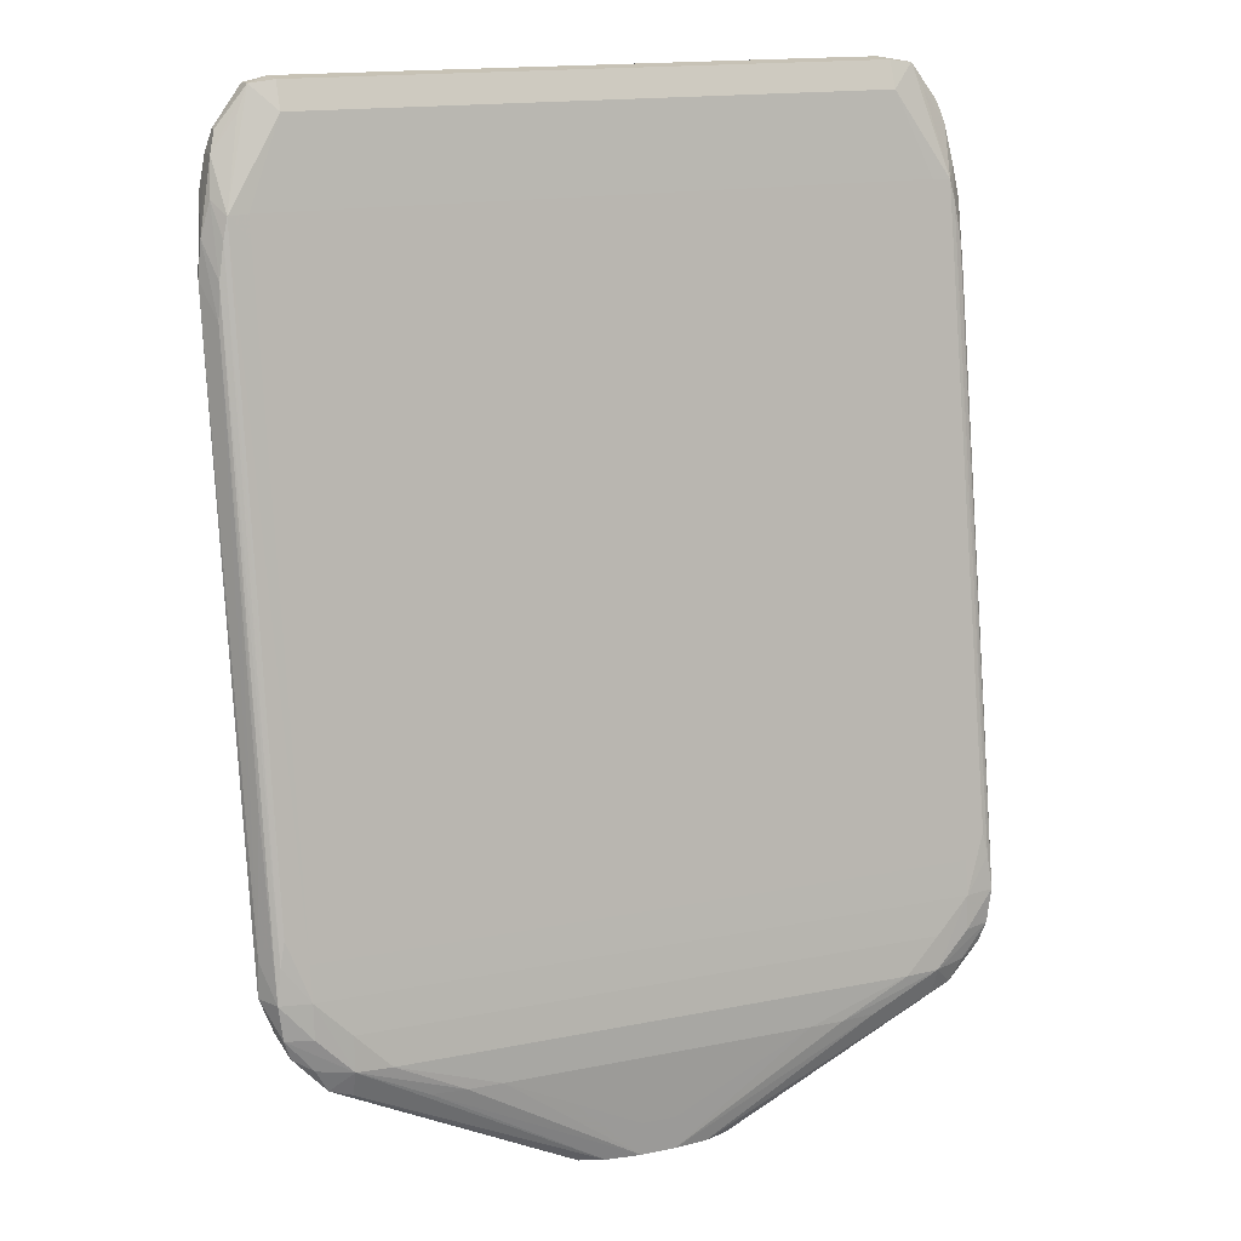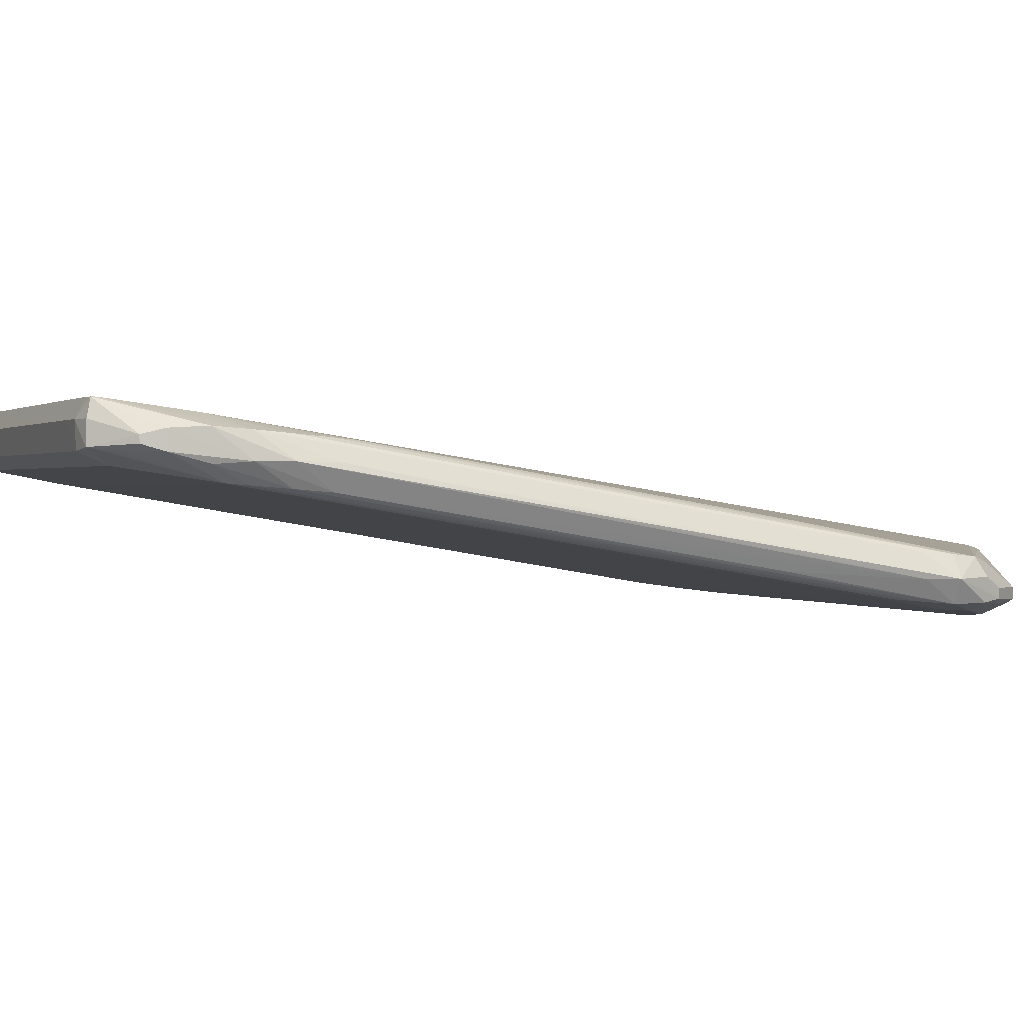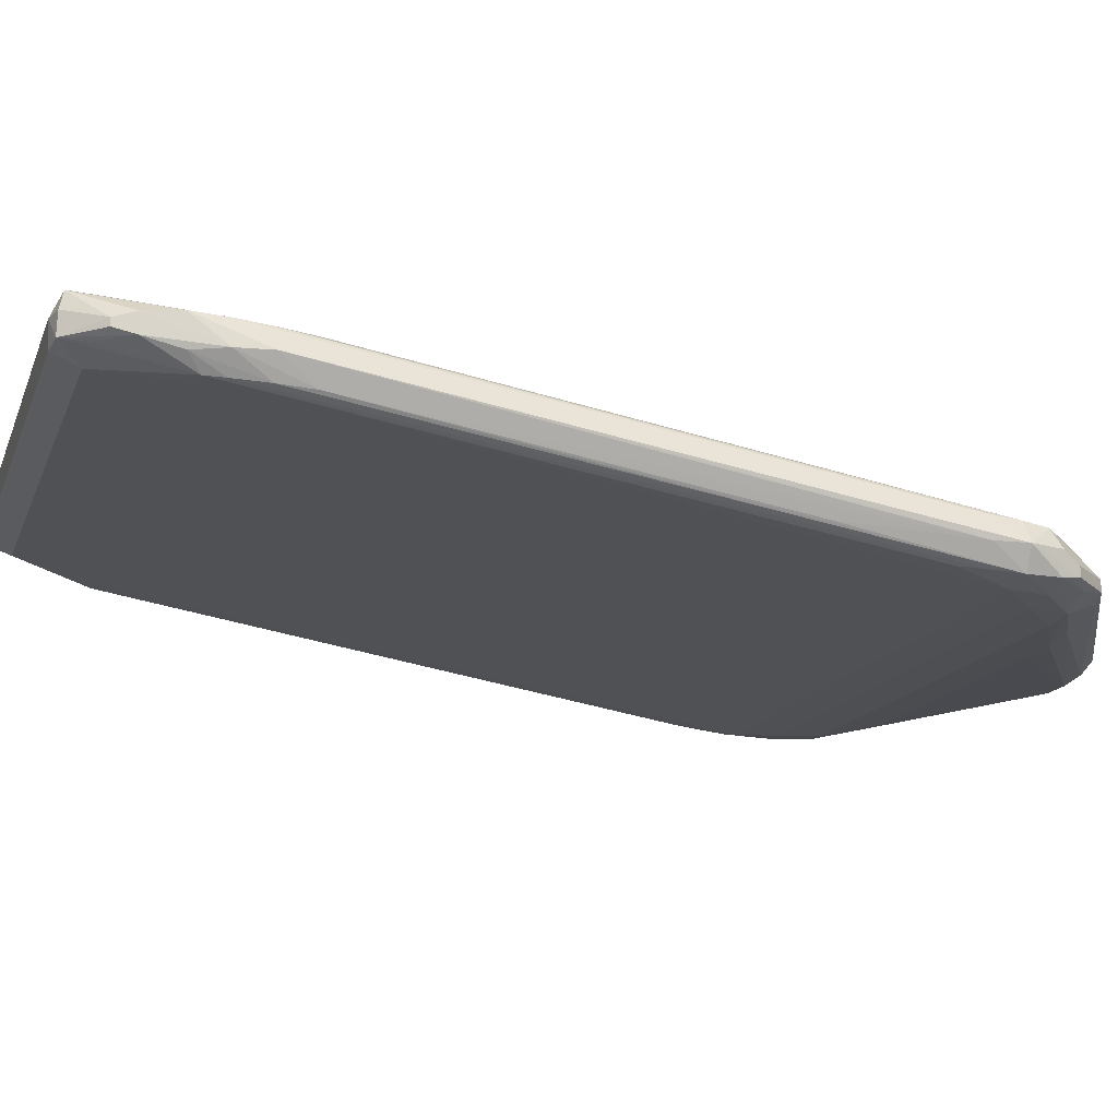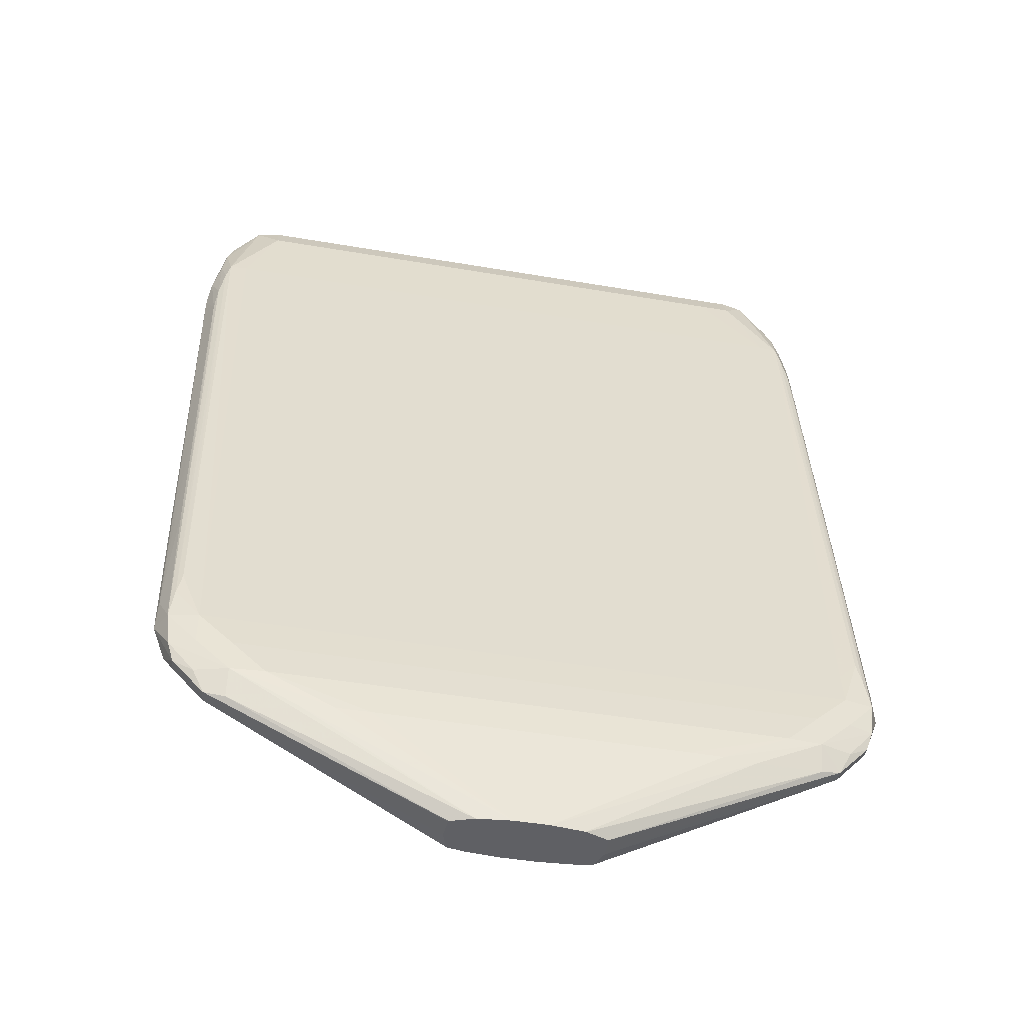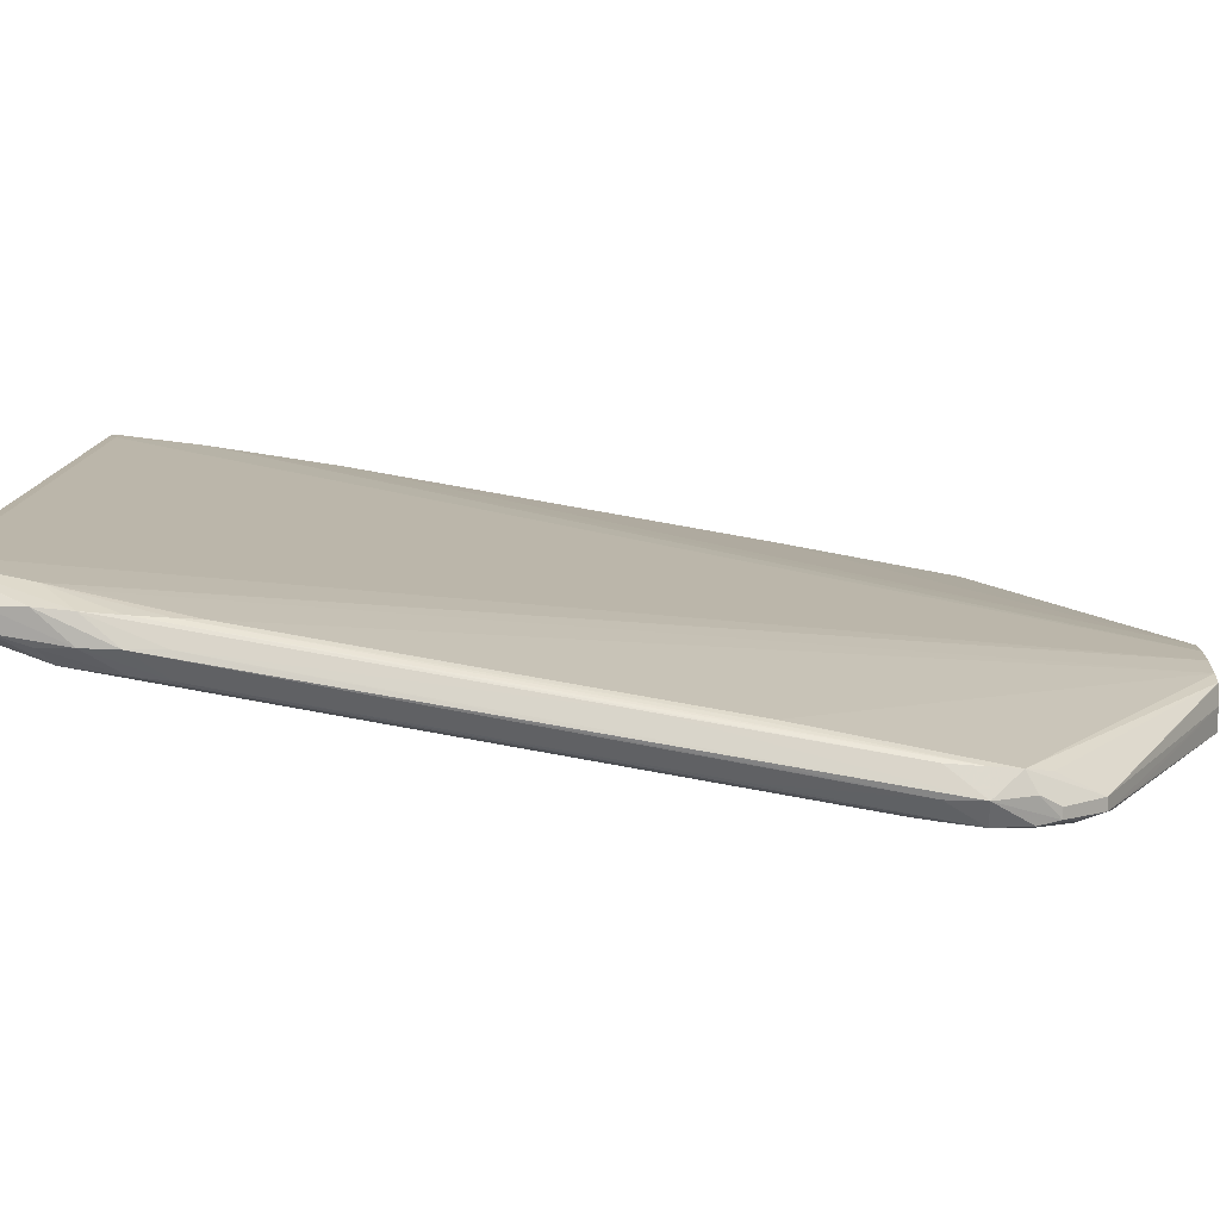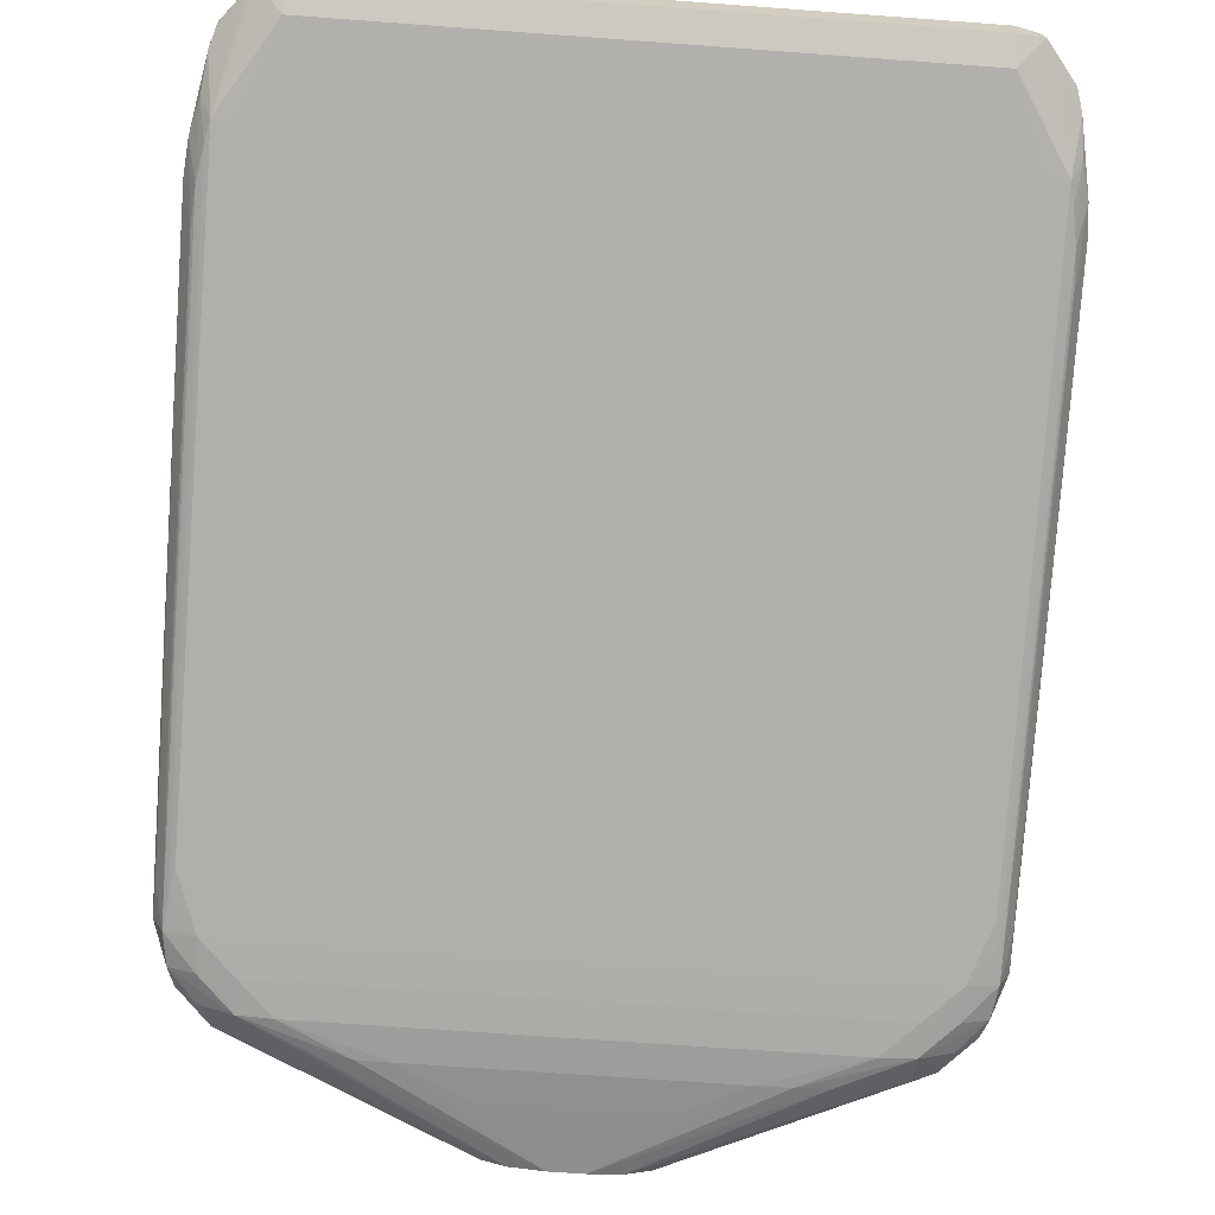
<metadata>
{"format":"obj","ext":"obj","renderer":"f3d","projection":"perspective","resolution":1024,"background":"white","views":[{"elev":16.2,"azim":-22.5,"up":"+Z"},{"elev":0.6,"azim":68.6,"up":"+Y"},{"elev":-14.7,"azim":73.5,"up":"+Y"},{"elev":-44.9,"azim":-11.3,"up":"+Z"},{"elev":12.0,"azim":92.9,"up":"+Y"},{"elev":-68.6,"azim":-4.2,"up":"+Y"}]}
</metadata>
<code>
v 0.03153 0.001089 0.1156
v 0.03133 0.004032 0.1303
v 0.03152 0.004032 0.1333
v 0.03137 -0.004796 0.08325
v 0.03152 -0.001854 0.09796
v 0.03069 0.003273 0.1186
v 0.0307 0.006243 0.1362
v 0.0315 -0.004796 0.08031
v 0.03068 0.0003008 0.1009
v 0.03063 0.006468 0.1392
v 0.03121 0.004032 0.1362
v 0.03067 0.00188 0.1303
v 0.0307 -0.004061 0.09502
v 0.03053 -0.00678 0.08031
v 0.03069 -0.00109 0.1127
v 0.03051 0.005994 0.1333
v 0.02796 0.007455 0.1392
v 0.02657 0.008495 0.1461
v 0.03017 -0.006734 0.07736
v 0.0296 -0.006466 0.07568
v 0.03034 -0.004708 0.07723
v 0.02995 -0.003138 0.07813
v 0.0304 -0.002919 0.08031
v 0.03066 -0.00267 0.08325
v 0.02657 0.008495 0.1466
v 0.03009 0.006309 0.1421
v 0.03046 0.003839 0.139
v 0.03043 0.00213 0.1333
v 0.03009 0.004683 0.1421
v 0.03047 -0.0008388 0.1156
v 0.03051 -0.003811 0.09796
v 0.02796 -0.007292 0.08031
v 0.02796 -0.007478 0.07736
v 0.03014 -0.006532 0.08325
v 0.03008 0.005744 0.1303
v 0.03048 0.003022 0.1156
v 0.02501 0.008521 0.1459
v 0.02968 0.00558 0.1284
v 0.02796 0.006986 0.1362
v 0.004414 -0.002962 0.06273
v 0.001469 -0.002747 0.06273
v 0.02501 -0.007951 0.07442
v 0.02786 -0.006979 0.07459
v 0.02682 -0.006685 0.07263
v 0.0296 -0.00563 0.07568
v 0.02682 -0.005717 0.07263
v 0.02846 -0.003668 0.07617
v 0.006012 -0.003249 0.06273
v 0.02956 -0.0003429 0.09332
v 0.02995 -0.0001984 0.09502
v 0.02501 0.008521 0.1466
v 0.02501 0.006974 0.1474
v 0.02698 0.006974 0.1469
v 0.02959 0.005867 0.1439
v 0.02955 0.002524 0.1379
v 0.02994 0.00238 0.1362
v 0.03008 -0.003561 0.1009
v 0.02959 0.00522 0.1439
v 0.02706 0.005007 0.147
v 0.028 0.004633 0.1449
v 0.02972 -0.006361 0.08527
v 0.02796 -0.006798 0.08325
v -0.02795 -0.007292 0.08031
v 0.02501 -0.007757 0.07736
v -0.02501 0.008521 0.1459
v 0.02962 0.002618 0.1109
v -0.001469 -0.002747 0.06273
v 0.02207 -0.008154 0.07442
v 0.01618 -0.00822 0.07148
v 0.01912 -0.007961 0.07148
v 0.02501 -0.007097 0.07213
v 0.006475 -0.006706 0.06273
v 0.02107 -0.006555 0.06982
v 0.006599 -0.004796 0.06273
v 0.006049 -0.003307 0.06273
v 0.02207 0.006974 0.1474
v -0.02501 0.008521 0.1466
v 0.02501 0.004756 0.1473
v 0.02501 0.003746 0.145
v 0.02796 0.002506 0.138
v 0.02796 0.002201 0.1362
v 0.02796 0.001201 0.1303
v 0.02796 -0.003437 0.103
v 0.02967 -0.003399 0.1028
v -0.02795 -0.006798 0.08325
v -0.004413 -0.005299 0.09207
v -0.03053 -0.00678 0.08031
v -0.02795 -0.007478 0.07736
v -0.02501 -0.007951 0.07442
v -0.02501 -0.007757 0.07736
v -0.02972 -0.006361 0.08527
v -0.03014 -0.006532 0.08325
v -0.02795 0.007455 0.1392
v -0.02657 0.008495 0.1461
v -0.001549 -0.00275 0.06273
v -0.02207 -0.008154 0.07442
v 0.01324 -0.008251 0.07148
v 0.001469 -0.00775 0.06273
v 0.00155 -0.007747 0.06273
v 0.004414 -0.007442 0.06273
v 0.0045 -0.007424 0.06273
v 0.01912 0.006974 0.1474
v 0.02207 0.004754 0.1473
v -0.02657 0.008495 0.1466
v -0.02501 0.006974 0.1474
v 0.02207 0.003744 0.145
v -0.02795 0.002506 0.138
v -0.02795 0.002201 0.1362
v -0.02795 0.001201 0.1303
v -0.02795 -0.005299 0.09207
v -0.02955 0.002524 0.1379
v -0.02966 -0.003399 0.1028
v -0.03051 -0.003811 0.09796
v -0.03069 -0.00109 0.1127
v -0.0307 -0.004061 0.09502
v -0.03137 -0.004796 0.08325
v -0.0315 -0.004796 0.08031
v -0.03017 -0.006734 0.07736
v -0.02786 -0.006979 0.07459
v -0.02682 -0.006685 0.07263
v -0.02501 -0.007097 0.07215
v -0.004413 -0.007438 0.06273
v -0.01912 -0.007919 0.07148
v -0.01618 -0.008212 0.07148
v -0.02994 0.00238 0.1362
v -0.03008 -0.003561 0.1009
v -0.03043 0.00213 0.1333
v -0.03047 -0.0008388 0.1156
v -0.02795 0.006984 0.1362
v -0.02968 0.00558 0.1284
v -0.03008 0.005744 0.1303
v -0.03051 0.005994 0.1333
v -0.0307 0.006243 0.1362
v -0.004481 -0.002965 0.06273
v -0.03063 0.006468 0.1392
v -0.01324 -0.008251 0.07148
v 0.007352 -0.00809 0.06854
v 0.001469 -0.007924 0.06559
v -0.001469 -0.00775 0.06273
v -0.02501 0.004756 0.1473
v -0.02207 0.004754 0.1473
v -0.03009 0.006309 0.1421
v -0.02959 0.005867 0.1439
v -0.02698 0.006974 0.1469
v -0.02706 0.005007 0.147
v -0.02207 0.003744 0.145
v -0.02501 0.003746 0.145
v -0.028 0.004633 0.1449
v -0.03009 0.004683 0.1421
v -0.03046 0.003839 0.139
v -0.02961 -0.0004365 0.1204
v -0.03067 0.00188 0.1303
v -0.03152 -0.001854 0.09796
v -0.03152 0.004032 0.1333
v -0.03153 0.001089 0.1156
v -0.03133 0.004032 0.1303
v -0.03068 0.0003008 0.1009
v -0.03066 -0.00267 0.08325
v -0.0304 -0.002919 0.08031
v -0.02995 -0.003138 0.07813
v -0.03034 -0.004708 0.07723
v -0.0296 -0.006466 0.07568
v -0.02682 -0.005717 0.07263
v -0.006586 -0.004796 0.06273
v -0.006487 -0.006621 0.06273
v -0.006462 -0.006704 0.06273
v -0.03121 0.004032 0.1362
v -0.02956 -0.0003429 0.09332
v -0.02962 0.002618 0.1109
v -0.02995 -0.0001984 0.09502
v -0.03048 0.003022 0.1156
v -0.006012 -0.003249 0.06273
v -0.007351 -0.00809 0.06854
v -0.001469 -0.007924 0.06559
v -0.02959 0.00522 0.1439
v -0.02846 -0.003668 0.07617
v -0.0296 -0.00563 0.07568
f 1 2 3
f 1 3 4
f 1 4 5
f 1 5 2
f 2 6 7
f 2 7 3
f 2 5 8
f 2 8 9
f 2 9 6
f 3 7 10
f 3 10 11
f 3 11 12
f 3 12 4
f 4 13 14
f 4 14 8
f 4 8 5
f 4 12 15
f 4 15 13
f 6 16 7
f 6 9 16
f 7 16 17
f 7 17 18
f 7 18 10
f 8 14 19
f 8 19 20
f 8 20 21
f 8 21 22
f 8 22 23
f 8 23 24
f 8 24 9
f 9 24 16
f 10 18 25
f 10 25 26
f 10 26 11
f 11 27 28
f 11 28 12
f 11 26 29
f 11 29 27
f 12 28 30
f 12 30 31
f 12 31 15
f 13 15 14
f 14 32 33
f 14 33 19
f 14 15 31
f 14 31 34
f 14 34 32
f 16 35 17
f 16 24 36
f 16 36 35
f 17 37 18
f 17 35 38
f 17 38 39
f 17 39 40
f 17 40 41
f 17 41 37
f 18 37 51
f 18 51 25
f 19 33 42
f 19 42 43
f 19 43 20
f 20 43 44
f 20 44 46
f 20 46 45
f 20 45 21
f 21 45 46
f 21 46 22
f 22 46 47
f 22 47 48
f 22 48 40
f 22 40 49
f 22 49 23
f 23 49 50
f 23 50 35
f 23 35 36
f 23 36 24
f 25 51 52
f 25 52 53
f 25 53 54
f 25 54 26
f 26 54 58
f 26 58 29
f 27 55 56
f 27 56 28
f 27 29 55
f 28 56 57
f 28 57 34
f 28 34 30
f 29 58 59
f 29 59 60
f 29 60 55
f 30 34 31
f 32 34 61
f 32 61 62
f 32 62 85
f 32 85 63
f 32 63 90
f 32 90 64
f 32 64 42
f 32 42 33
f 34 57 61
f 35 50 38
f 37 65 77
f 37 77 51
f 37 41 67
f 37 67 65
f 38 66 49
f 38 49 40
f 38 40 39
f 38 50 66
f 40 48 75
f 40 75 74
f 40 74 72
f 40 72 101
f 40 101 100
f 40 100 99
f 40 99 98
f 40 98 139
f 40 139 122
f 40 122 166
f 40 166 165
f 40 165 164
f 40 164 172
f 40 172 134
f 40 134 95
f 40 95 67
f 40 67 41
f 42 68 69
f 42 69 70
f 42 70 71
f 42 71 44
f 42 44 43
f 42 64 68
f 44 71 72
f 44 72 73
f 44 73 74
f 44 74 46
f 46 74 75
f 46 75 48
f 46 48 47
f 49 66 50
f 51 76 52
f 51 77 102
f 51 102 76
f 52 76 78
f 52 78 59
f 52 59 53
f 53 59 54
f 54 59 58
f 55 60 59
f 55 59 79
f 55 79 80
f 55 80 81
f 55 81 82
f 55 82 83
f 55 83 62
f 55 62 84
f 55 84 56
f 56 84 61
f 56 61 57
f 59 78 79
f 61 84 62
f 62 83 86
f 62 86 110
f 62 110 85
f 63 87 88
f 63 88 89
f 63 89 90
f 63 85 91
f 63 91 92
f 63 92 87
f 64 90 96
f 64 96 68
f 65 93 94
f 65 94 104
f 65 104 77
f 65 67 93
f 67 95 93
f 68 96 136
f 68 136 97
f 68 97 69
f 69 97 98
f 69 98 99
f 69 99 70
f 70 99 100
f 70 100 71
f 71 100 101
f 71 101 72
f 72 74 73
f 76 102 141
f 76 141 103
f 76 103 78
f 77 104 105
f 77 105 102
f 78 103 106
f 78 106 79
f 79 106 80
f 80 107 108
f 80 108 81
f 80 106 146
f 80 146 107
f 81 108 109
f 81 109 82
f 82 109 110
f 82 110 86
f 82 86 83
f 85 110 111
f 85 111 112
f 85 112 91
f 87 92 113
f 87 113 114
f 87 114 115
f 87 115 116
f 87 116 117
f 87 117 118
f 87 118 88
f 88 118 89
f 89 119 120
f 89 120 121
f 89 121 122
f 89 122 123
f 89 123 124
f 89 124 96
f 89 96 90
f 89 118 119
f 91 112 125
f 91 125 126
f 91 126 92
f 92 126 127
f 92 127 128
f 92 128 113
f 93 129 130
f 93 130 131
f 93 131 132
f 93 132 133
f 93 133 94
f 93 95 134
f 93 134 129
f 94 133 135
f 94 135 104
f 96 124 136
f 97 136 173
f 97 173 137
f 97 137 98
f 98 137 138
f 98 138 174
f 98 174 139
f 102 105 140
f 102 140 141
f 103 141 146
f 103 146 106
f 104 135 142
f 104 142 143
f 104 143 144
f 104 144 105
f 105 144 145
f 105 145 140
f 107 111 108
f 107 146 147
f 107 147 111
f 108 111 109
f 109 111 110
f 111 147 145
f 111 145 148
f 111 148 149
f 111 149 150
f 111 150 125
f 111 125 151
f 111 151 112
f 112 151 125
f 113 128 152
f 113 152 114
f 114 152 116
f 114 116 115
f 116 153 117
f 116 152 154
f 116 154 155
f 116 155 153
f 117 153 156
f 117 156 157
f 117 157 158
f 117 158 159
f 117 159 160
f 117 160 161
f 117 161 162
f 117 162 118
f 118 162 119
f 119 162 120
f 120 162 177
f 120 177 163
f 120 163 164
f 120 164 165
f 120 165 166
f 120 166 121
f 121 166 122
f 122 139 123
f 123 139 124
f 124 139 136
f 125 150 127
f 125 127 126
f 127 150 167
f 127 167 152
f 127 152 128
f 129 134 130
f 130 134 168
f 130 168 169
f 130 169 170
f 130 170 131
f 131 171 132
f 131 170 159
f 131 159 171
f 132 171 158
f 132 158 157
f 132 157 133
f 133 156 154
f 133 154 135
f 133 157 156
f 134 172 160
f 134 160 168
f 135 154 167
f 135 167 142
f 136 139 173
f 137 173 174
f 137 174 138
f 139 174 173
f 140 145 147
f 140 147 146
f 140 146 141
f 142 149 175
f 142 175 143
f 142 167 149
f 143 145 144
f 143 175 145
f 145 175 149
f 145 149 148
f 149 167 150
f 152 167 154
f 153 155 156
f 154 156 155
f 158 171 159
f 159 170 168
f 159 168 160
f 160 172 176
f 160 176 163
f 160 163 161
f 161 163 177
f 161 177 162
f 163 172 164
f 163 176 172
f 168 170 169

</code>
